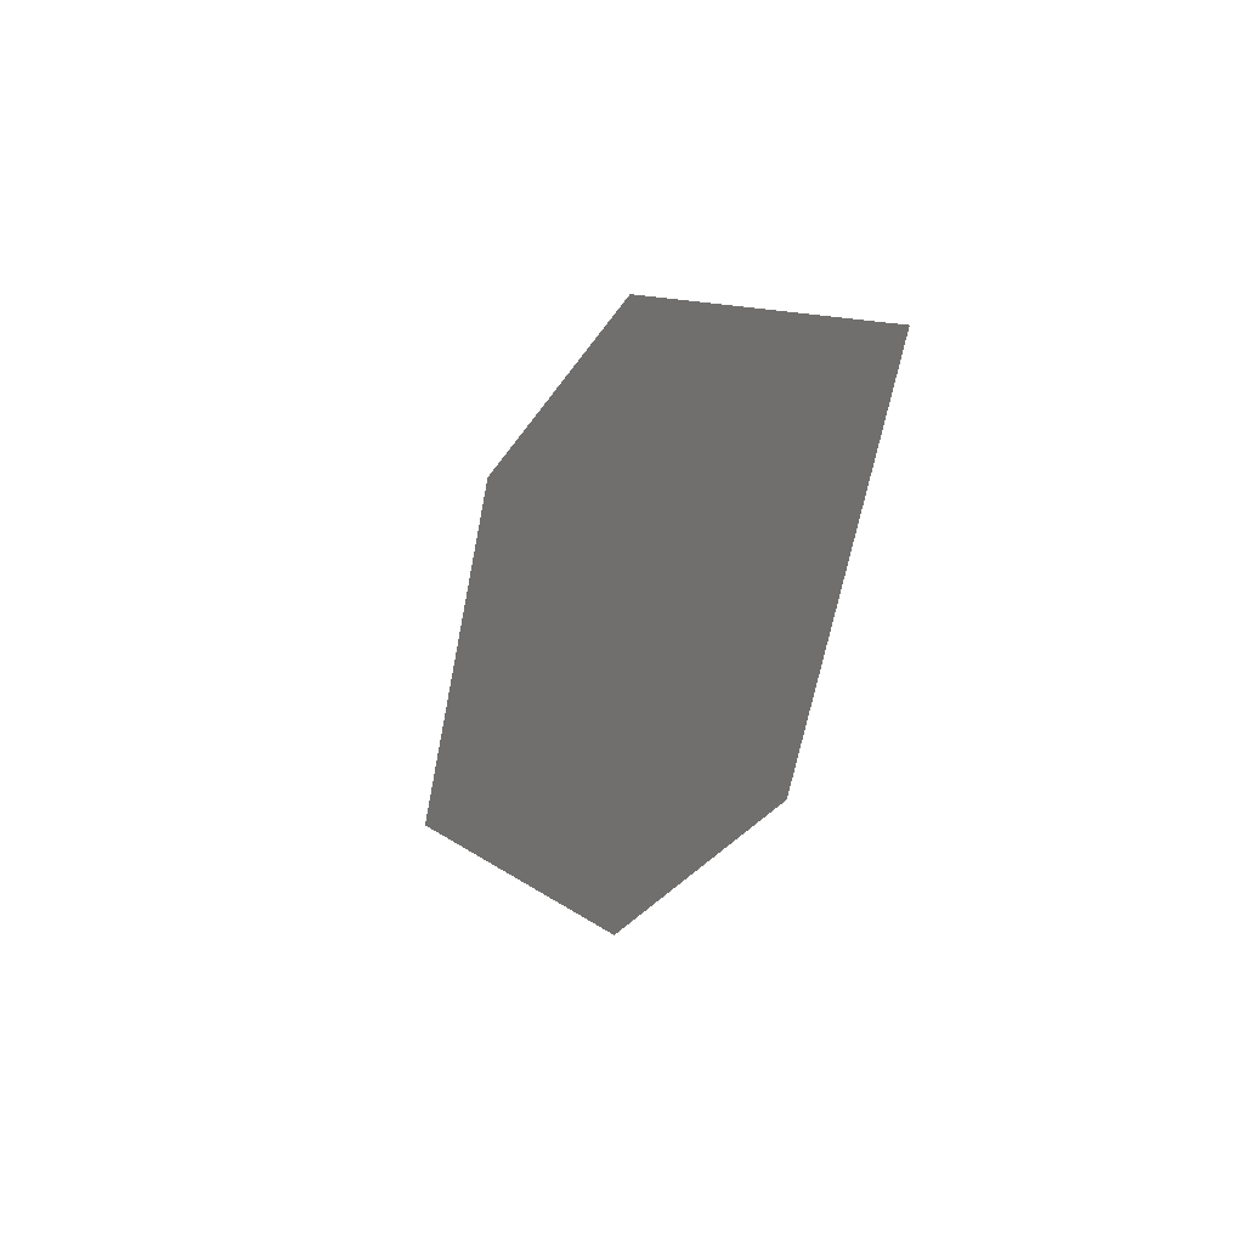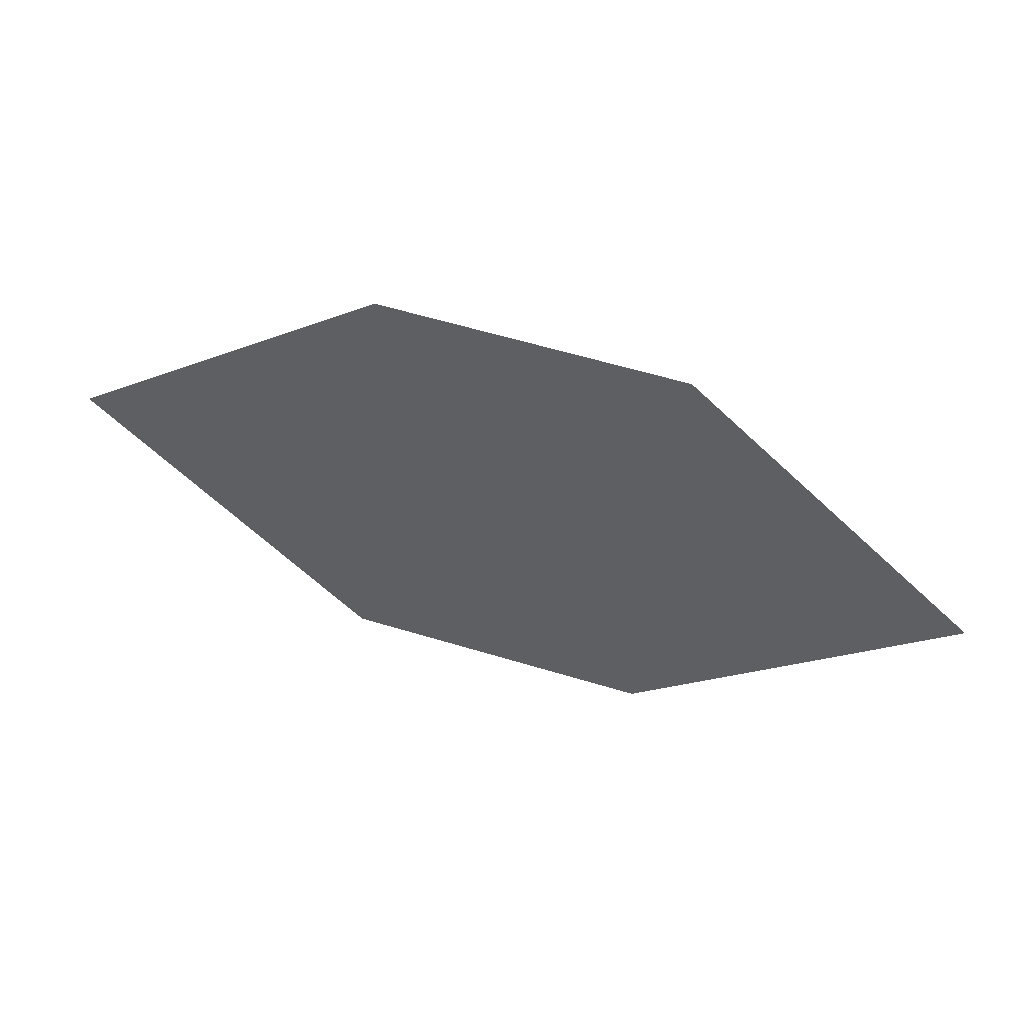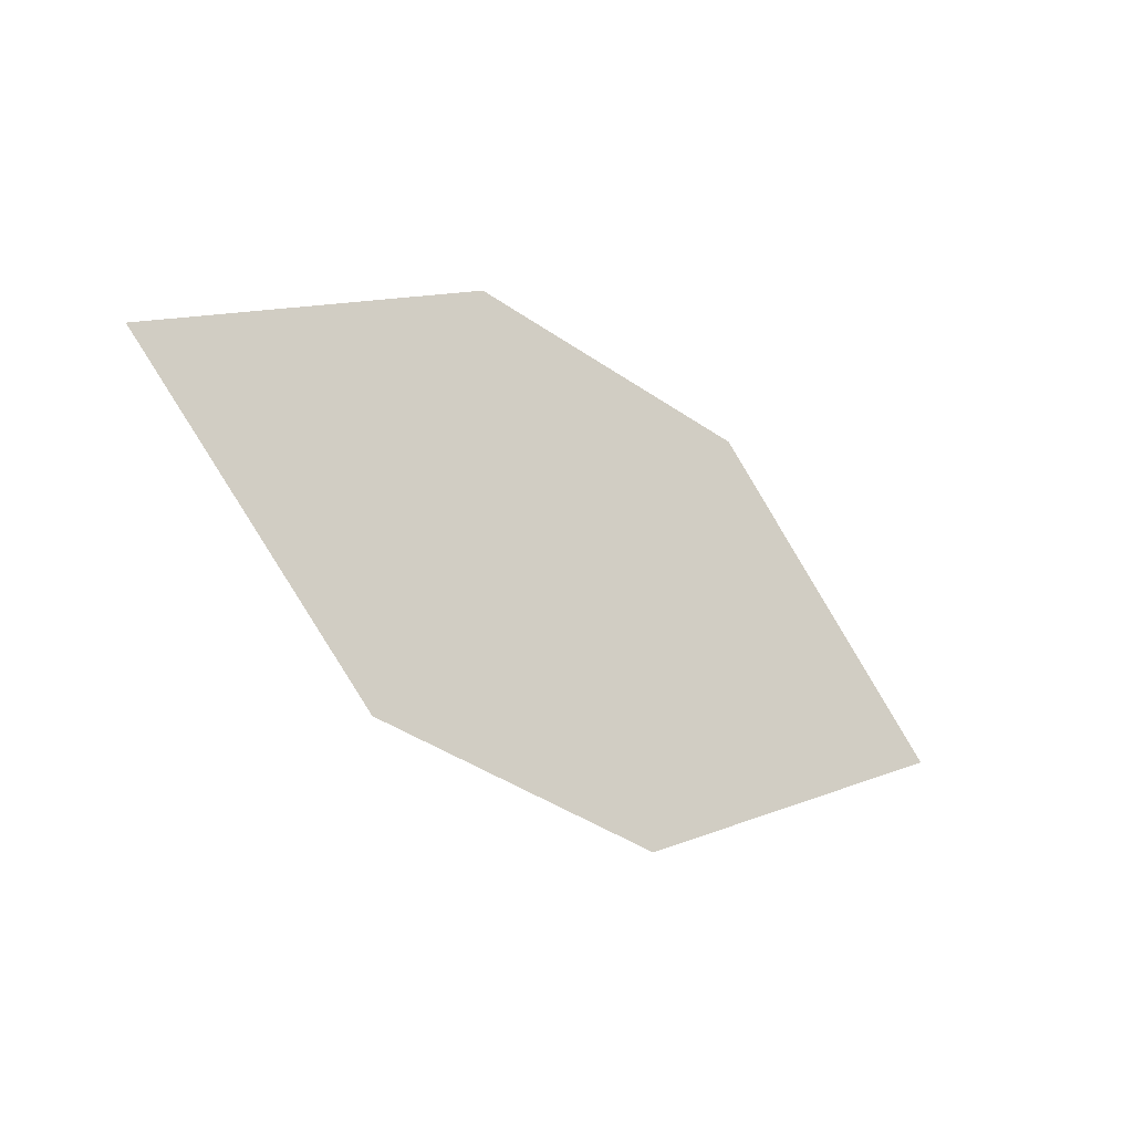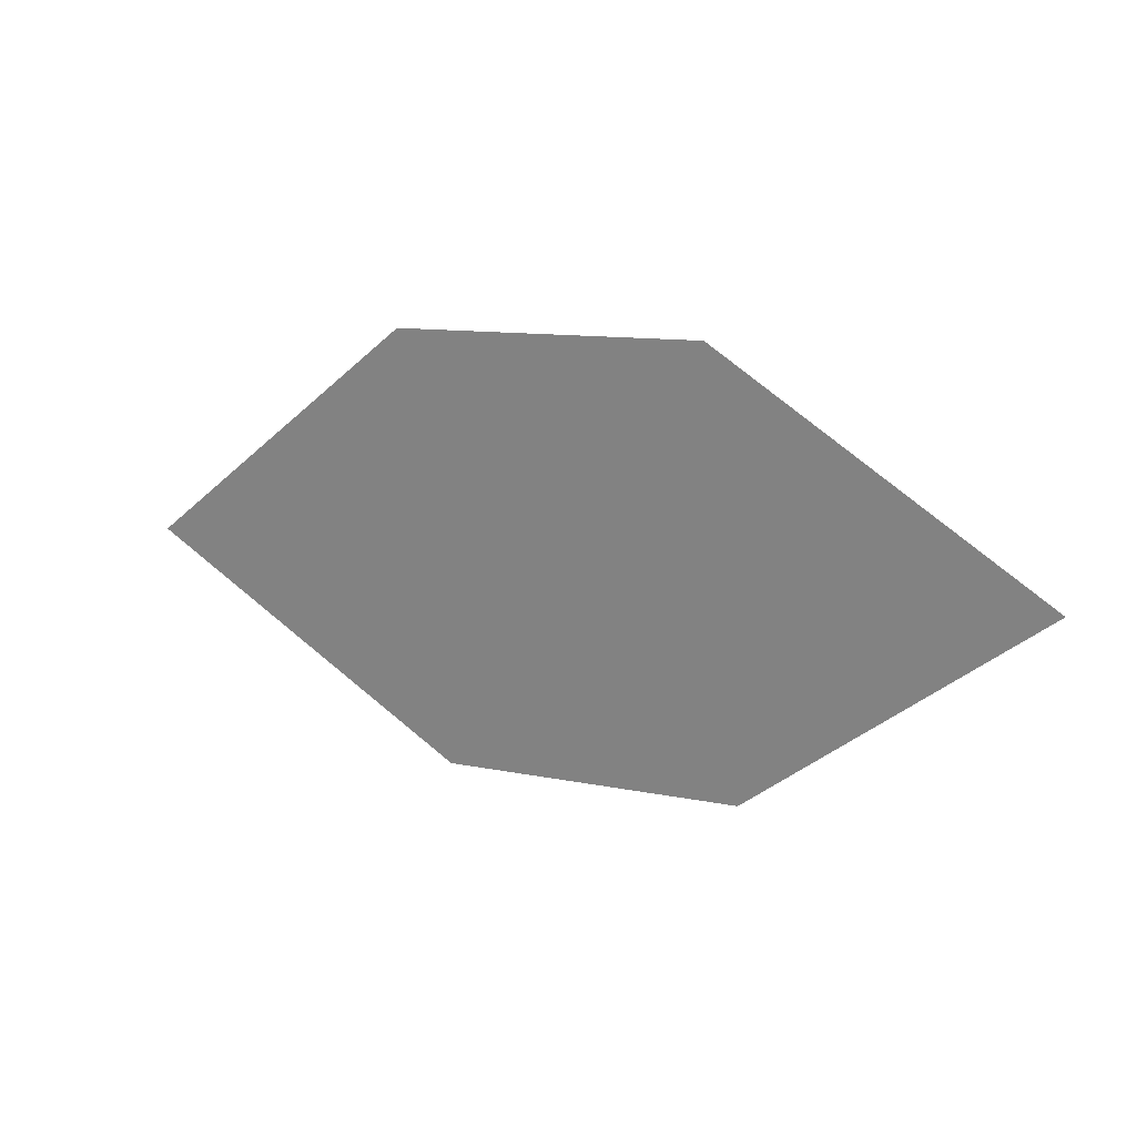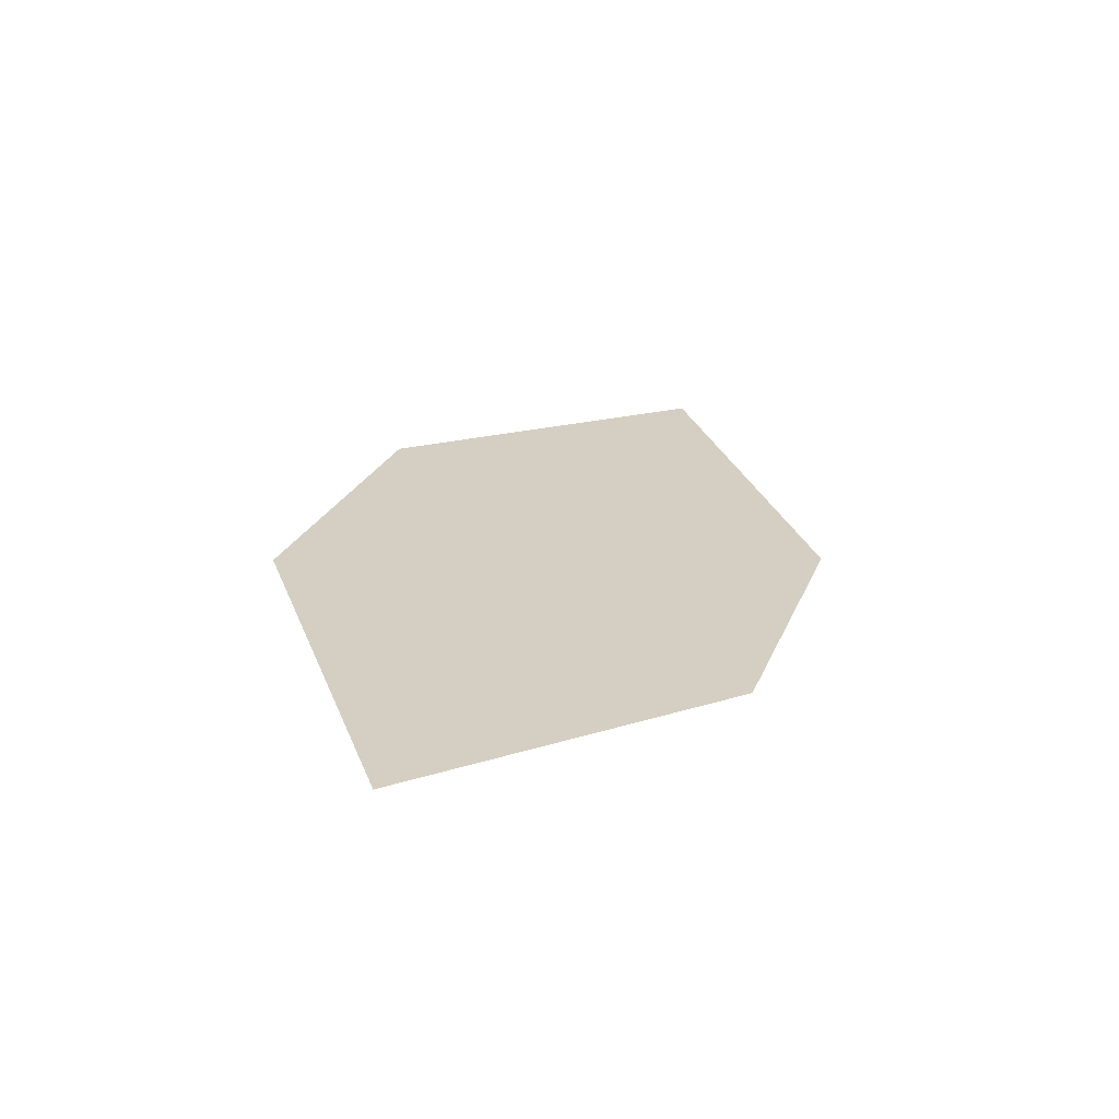
<metadata>
{"format":"obj","ext":"obj","renderer":"f3d","projection":"perspective","resolution":1024,"background":"white","views":[{"elev":-28.9,"azim":40.1,"up":"+Y"},{"elev":61.2,"azim":172.1,"up":"+Y"},{"elev":-42.3,"azim":-64.2,"up":"+Y"},{"elev":-53.7,"azim":-167.4,"up":"+Z"},{"elev":-3.6,"azim":-71.1,"up":"+Z"}]}
</metadata>
<code>
o leaves.135
v -0.3149 0.05406 1.057
v -0.3569 0.08346 1.048
v -0.43 0.05474 1.004
v -0.3496 0.02511 1.031
v -0.388 0.02534 1.013
v -0.3952 0.08369 1.03
f 1 2 6 3
f 1 3 5 4

</code>
